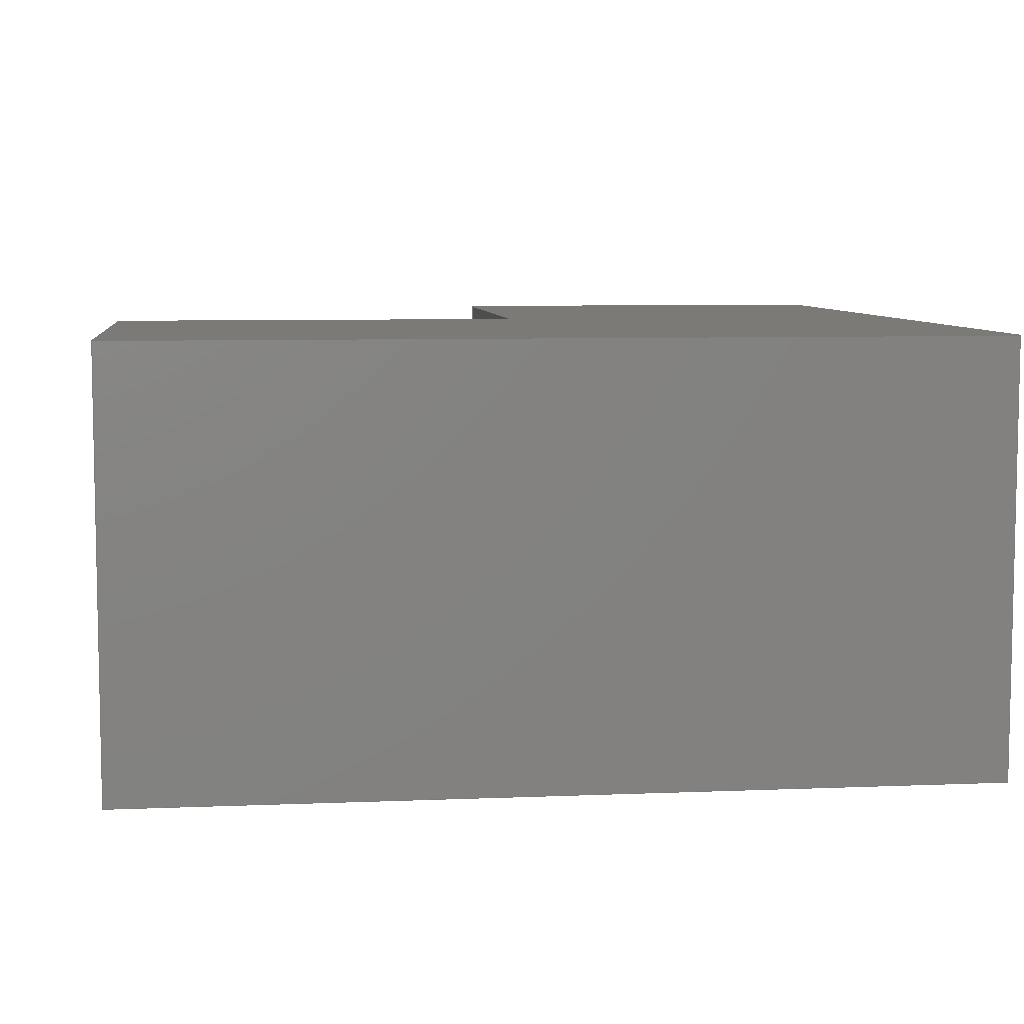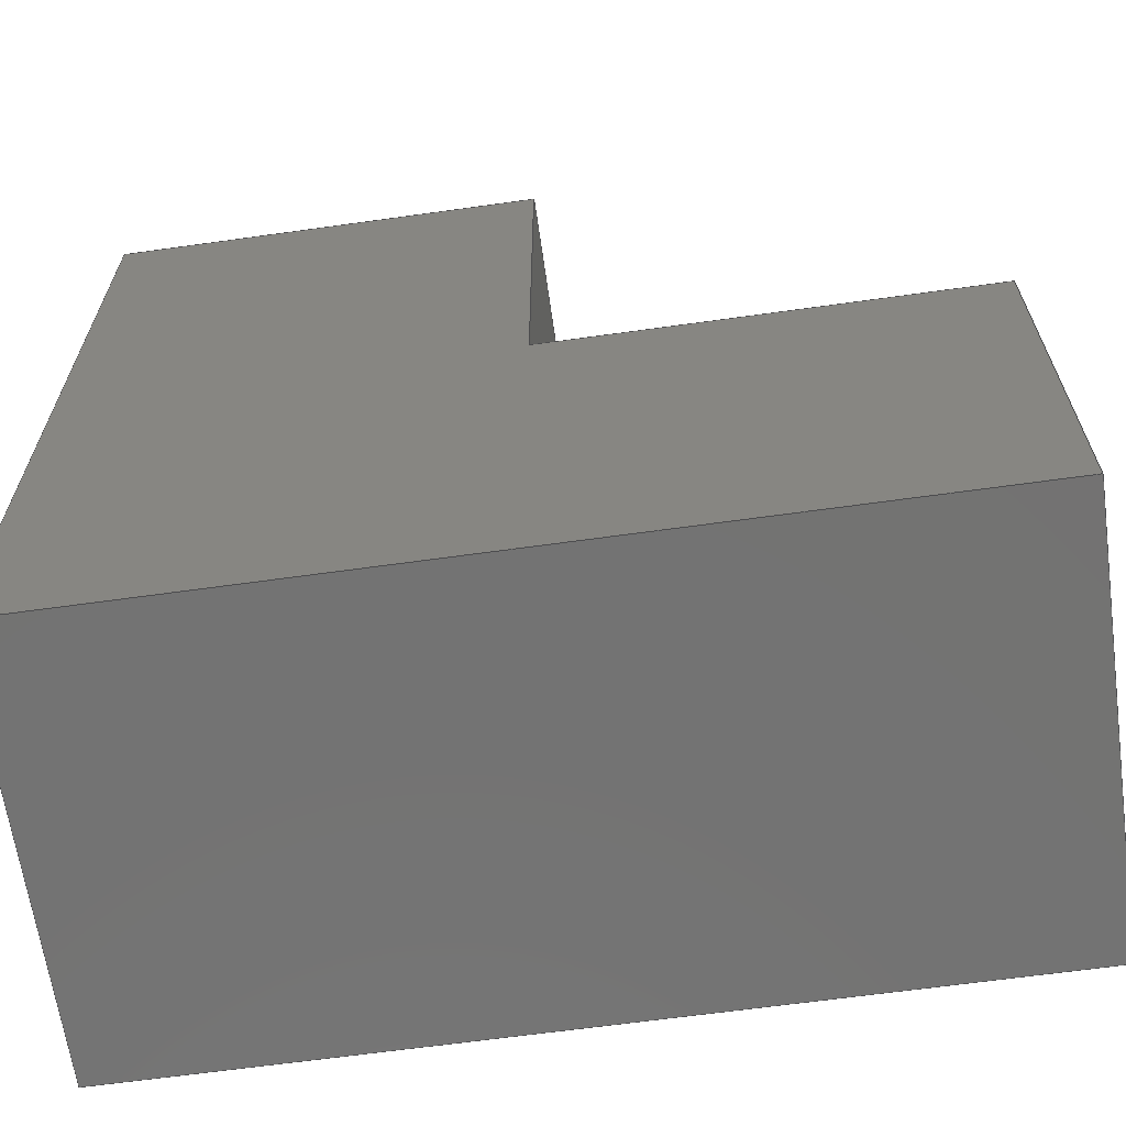
<metadata>
{"format":"step","ext":"step","renderer":"f3d","projection":"perspective","resolution":1024,"background":"white","views":[{"elev":7.2,"azim":-6.8,"up":"+Z"},{"elev":-65.0,"azim":-172.0,"up":"+Y"}]}
</metadata>
<code>
ISO-10303-21;
DATA;
#1 = DIRECTION ( 'NONE',  ( 1, 0, 0 ) ) ;
#2 = EDGE_CURVE ( 'NONE', #97, #283, #59, .T. ) ;
#3 = PERSON_AND_ORGANIZATION ( #214, #96 ) ;
#4 = ORIENTED_EDGE ( 'NONE', *, *, #174, .F. ) ;
#5 = PLANE ( 'NONE',  #142 ) ;
#6 = APPLICATION_PROTOCOL_DEFINITION ( 'international standard', 'config_control_design', 1994, #135 ) ;
#7 = AXIS2_PLACEMENT_3D ( 'NONE', #76, #31, #171 ) ;
#8 = CARTESIAN_POINT ( 'NONE',  ( 30, 60, 0 ) ) ;
#9 = ORIENTED_EDGE ( 'NONE', *, *, #238, .T. ) ;
#10 = CC_DESIGN_APPROVAL ( #89, ( #20 ) ) ;
#11 = CARTESIAN_POINT ( 'NONE',  ( 60, 60, 0 ) ) ;
#12 = DIRECTION ( 'NONE',  ( 1, 0, 0 ) ) ;
#13 = CARTESIAN_POINT ( 'NONE',  ( 0, 0, 30 ) ) ;
#14 = EDGE_CURVE ( 'NONE', #70, #286, #151, .T. ) ;
#15 = ORIENTED_EDGE ( 'NONE', *, *, #26, .T. ) ;
#16 = ORIENTED_EDGE ( 'NONE', *, *, #2, .F. ) ;
#17 = ADVANCED_FACE ( 'NONE', ( #290 ), #244, .F. ) ;
#18 = CARTESIAN_POINT ( 'NONE',  ( 30, 30, 0 ) ) ;
#19 = LINE ( 'NONE', #64, #191 ) ;
#20 = SECURITY_CLASSIFICATION ( '', '', #114 ) ;
#21 = CARTESIAN_POINT ( 'NONE',  ( 30, 60, 0 ) ) ;
#22 = PLANE ( 'NONE',  #58 ) ;
#23 = AXIS2_PLACEMENT_3D ( 'NONE', #129, #24, #301 ) ;
#24 = DIRECTION ( 'NONE',  ( 1, 2.313e-16, -0 ) ) ;
#25 = DIRECTION ( 'NONE',  ( -0, -0, -1 ) ) ;
#26 = EDGE_CURVE ( 'NONE', #122, #283, #125, .T. ) ;
#27 = DATE_AND_TIME ( #235, #255 ) ;
#28 = MECHANICAL_CONTEXT ( 'NONE', #205, 'mechanical' ) ;
#29 = APPROVAL_ROLE ( '' ) ;
#30 = ORIENTED_EDGE ( 'NONE', *, *, #2, .T. ) ;
#31 = DIRECTION ( 'NONE',  ( 1, 1.284e-32, -0 ) ) ;
#32 = ORIENTED_EDGE ( 'NONE', *, *, #65, .F. ) ;
#33 = COORDINATED_UNIVERSAL_TIME_OFFSET ( 5, 0, .AHEAD. ) ;
#34 = ORIENTED_EDGE ( 'NONE', *, *, #272, .T. ) ;
#35 = ADVANCED_FACE ( 'NONE', ( #201 ), #193, .F. ) ;
#36 = DIRECTION ( 'NONE',  ( 0, 1, 0 ) ) ;
#37 = CARTESIAN_POINT ( 'NONE',  ( -3.852e-31, 30, 0 ) ) ;
#38 = CARTESIAN_POINT ( 'NONE',  ( -3.852e-31, 30, 0 ) ) ;
#39 = LINE ( 'NONE', #107, #278 ) ;
#40 = DIRECTION ( 'NONE',  ( 0, 0, 1 ) ) ;
#41 = CARTESIAN_POINT ( 'NONE',  ( -3.852e-31, 30, 30 ) ) ;
#42 = VECTOR ( 'NONE', #102, 1000 ) ;
#43 = APPROVAL ( #166, 'UNSPECIFIED' ) ;
#44 = LINE ( 'NONE', #18, #224 ) ;
#45 = CC_DESIGN_APPROVAL ( #43, ( #95 ) ) ;
#46 = COORDINATED_UNIVERSAL_TIME_OFFSET ( 5, 0, .AHEAD. ) ;
#47 = ORIENTED_EDGE ( 'NONE', *, *, #262, .F. ) ;
#48 = APPLICATION_PROTOCOL_DEFINITION ( 'international standard', 'config_control_design', 1994, #205 ) ;
#49 = EDGE_CURVE ( 'NONE', #293, #266, #54, .T. ) ;
#50 = ORIENTED_EDGE ( 'NONE', *, *, #257, .F. ) ;
#51 = PERSON_AND_ORGANIZATION ( #214, #96 ) ;
#52 = APPROVAL_STATUS ( 'not_yet_approved' ) ;
#53 = EDGE_CURVE ( 'NONE', #97, #293, #121, .T. ) ;
#54 = LINE ( 'NONE', #144, #103 ) ;
#55 = CC_DESIGN_APPROVAL ( #198, ( #281 ) ) ;
#56 = ORIENTED_EDGE ( 'NONE', *, *, #49, .T. ) ;
#57 = ORIENTED_EDGE ( 'NONE', *, *, #200, .T. ) ;
#58 = AXIS2_PLACEMENT_3D ( 'NONE', #277, #130, #83 ) ;
#59 = LINE ( 'NONE', #73, #285 ) ;
#60 = ORIENTED_EDGE ( 'NONE', *, *, #287, .T. ) ;
#61 = CARTESIAN_POINT ( 'NONE',  ( 30, 30, 30 ) ) ;
#62 = PLANE ( 'NONE',  #92 ) ;
#63 = LINE ( 'NONE', #303, #216 ) ;
#64 = CARTESIAN_POINT ( 'NONE',  ( 30, 60, 30 ) ) ;
#65 = EDGE_CURVE ( 'NONE', #246, #223, #98, .T. ) ;
#66 = LINE ( 'NONE', #159, #78 ) ;
#67 = VECTOR ( 'NONE', #222, 1000 ) ;
#68 = PERSON_AND_ORGANIZATION ( #214, #96 ) ;
#69 = LOCAL_TIME ( 12, 40, 37, #136 ) ;
#70 = VERTEX_POINT ( 'NONE', #169 ) ;
#71 = CARTESIAN_POINT ( 'NONE',  ( 0, 0, 0 ) ) ;
#72 = DIRECTION ( 'NONE',  ( 0, 0, 1 ) ) ;
#73 = CARTESIAN_POINT ( 'NONE',  ( 0, 0, 30 ) ) ;
#74 = DIRECTION ( 'NONE',  ( -1, -1.156e-16, 0 ) ) ;
#75 = APPROVAL_DATE_TIME ( #295, #89 ) ;
#76 = CARTESIAN_POINT ( 'NONE',  ( -3.852e-31, 30, 30 ) ) ;
#77 = EDGE_LOOP ( 'NONE', ( #271, #163, #56, #57, #258, #101 ) ) ;
#78 = VECTOR ( 'NONE', #254, 1000 ) ;
#79 = UNCERTAINTY_MEASURE_WITH_UNIT (LENGTH_MEASURE( 1e-05 ), #164, 'distance_accuracy_value', 'NONE');
#80 = ORIENTED_EDGE ( 'NONE', *, *, #262, .T. ) ;
#81 = DIRECTION ( 'NONE',  ( -0, -0, -1 ) ) ;
#82 = LINE ( 'NONE', #21, #270 ) ;
#83 = DIRECTION ( 'NONE',  ( 1, 0, 0 ) ) ;
#84 = PLANE ( 'NONE',  #158 ) ;
#85 = ADVANCED_FACE ( 'NONE', ( #268 ), #62, .F. ) ;
#86 = LINE ( 'NONE', #41, #297 ) ;
#87 = DATE_TIME_ROLE ( 'creation_date' ) ;
#88 = PERSON_AND_ORGANIZATION_ROLE ( 'creator' ) ;
#89 = APPROVAL ( #52, 'UNSPECIFIED' ) ;
#90 = CC_DESIGN_SECURITY_CLASSIFICATION ( #20, ( #281 ) ) ;
#91 = COORDINATED_UNIVERSAL_TIME_OFFSET ( 5, 0, .AHEAD. ) ;
#92 = AXIS2_PLACEMENT_3D ( 'NONE', #206, #302, #40 ) ;
#93 = CARTESIAN_POINT ( 'NONE',  ( 30, 30, 30 ) ) ;
#94 = ORIENTED_EDGE ( 'NONE', *, *, #145, .F. ) ;
#95 = PRODUCT_DEFINITION ( 'UNKNOWN', '', #281, #267 ) ;
#96 = ORGANIZATION ( 'UNSPECIFIED', 'UNSPECIFIED', '' ) ;
#97 = VERTEX_POINT ( 'NONE', #131 ) ;
#98 = LINE ( 'NONE', #195, #253 ) ;
#99 = DIRECTION ( 'NONE',  ( 0, -0, 1 ) ) ;
#100 = PERSON_AND_ORGANIZATION_ROLE ( 'classification_officer' ) ;
#101 = ORIENTED_EDGE ( 'NONE', *, *, #65, .T. ) ;
#102 = DIRECTION ( 'NONE',  ( 1.284e-32, -1, 0 ) ) ;
#103 = VECTOR ( 'NONE', #242, 1000 ) ;
#104 = DIRECTION ( 'NONE',  ( -1, -1.156e-16, 0 ) ) ;
#105 = ADVANCED_FACE ( 'NONE', ( #203 ), #250, .F. ) ;
#106 = AXIS2_PLACEMENT_3D ( 'NONE', #236, #72, #1 ) ;
#107 = CARTESIAN_POINT ( 'NONE',  ( 60, 60, 30 ) ) ;
#108 = PLANE ( 'NONE',  #23 ) ;
#109 = CLOSED_SHELL ( 'NONE', ( #35, #17, #85, #105, #220, #298, #232, #115 ) ) ;
#110 = DIRECTION ( 'NONE',  ( 0, 1, 0 ) ) ;
#111 = FACE_OUTER_BOUND ( 'NONE', #77, .T. ) ;
#112 = DATE_AND_TIME ( #234, #69 ) ;
#113 = APPROVAL_STATUS ( 'not_yet_approved' ) ;
#114 = SECURITY_CLASSIFICATION_LEVEL ( 'unclassified' ) ;
#115 = ADVANCED_FACE ( 'NONE', ( #208 ), #84, .F. ) ;
#116 = DATE_AND_TIME ( #190, #219 ) ;
#117 =( NAMED_UNIT ( * ) PLANE_ANGLE_UNIT ( ) SI_UNIT ( $, .RADIAN. ) );
#118 = EDGE_CURVE ( 'NONE', #148, #246, #155, .T. ) ;
#119 = ORIENTED_EDGE ( 'NONE', *, *, #251, .F. ) ;
#120 = VECTOR ( 'NONE', #182, 1000 ) ;
#121 = LINE ( 'NONE', #221, #173 ) ;
#122 = VERTEX_POINT ( 'NONE', #38 ) ;
#123 = CALENDAR_DATE ( 2024, 6, 10 ) ;
#124 = VERTEX_POINT ( 'NONE', #226 ) ;
#125 = LINE ( 'NONE', #37, #42 ) ;
#126 = VECTOR ( 'NONE', #25, 1000 ) ;
#127 = CC_DESIGN_PERSON_AND_ORGANIZATION_ASSIGNMENT ( #3, #88, ( #281 ) ) ;
#128 = ORIENTED_EDGE ( 'NONE', *, *, #251, .T. ) ;
#129 = CARTESIAN_POINT ( 'NONE',  ( 30, 60, 30 ) ) ;
#130 = DIRECTION ( 'NONE',  ( -0, 0, 1 ) ) ;
#131 = CARTESIAN_POINT ( 'NONE',  ( 0, 0, 30 ) ) ;
#132 = PRODUCT_RELATED_PRODUCT_CATEGORY ( 'detail', '', ( #181 ) ) ;
#133 = AXIS2_PLACEMENT_3D ( 'NONE', #229, #300, #180 ) ;
#134 = DIRECTION ( 'NONE',  ( -0, -0, -1 ) ) ;
#135 = APPLICATION_CONTEXT ( 'configuration controlled 3d designs of mechanical parts and assemblies' ) ;
#136 = COORDINATED_UNIVERSAL_TIME_OFFSET ( 5, 0, .AHEAD. ) ;
#137 = CC_DESIGN_DATE_AND_TIME_ASSIGNMENT ( #194, #241, ( #20 ) ) ;
#138 = DIRECTION ( 'NONE',  ( -0, -0, -1 ) ) ;
#139 = EDGE_LOOP ( 'NONE', ( #265, #153, #32, #247 ) ) ;
#140 = ADVANCED_BREP_SHAPE_REPRESENTATION ( 'task2Part3', ( #184, #106 ), #183 ) ;
#141 = ORIENTED_EDGE ( 'NONE', *, *, #53, .F. ) ;
#142 = AXIS2_PLACEMENT_3D ( 'NONE', #93, #260, #210 ) ;
#143 = PERSON_AND_ORGANIZATION_ROLE ( 'design_owner' ) ;
#144 = CARTESIAN_POINT ( 'NONE',  ( 60, 0, 30 ) ) ;
#145 = EDGE_CURVE ( 'NONE', #286, #188, #82, .T. ) ;
#146 = APPROVAL_PERSON_ORGANIZATION ( #291, #89, #170 ) ;
#147 = COORDINATED_UNIVERSAL_TIME_OFFSET ( 5, 0, .AHEAD. ) ;
#148 = VERTEX_POINT ( 'NONE', #248 ) ;
#149 = ORIENTED_EDGE ( 'NONE', *, *, #238, .F. ) ;
#150 = VECTOR ( 'NONE', #230, 1000 ) ;
#151 = LINE ( 'NONE', #11, #67 ) ;
#152 = EDGE_CURVE ( 'NONE', #223, #97, #86, .T. ) ;
#153 = ORIENTED_EDGE ( 'NONE', *, *, #272, .F. ) ;
#154 = CARTESIAN_POINT ( 'NONE',  ( -3.852e-31, 30, 30 ) ) ;
#155 = LINE ( 'NONE', #227, #120 ) ;
#156 = CARTESIAN_POINT ( 'NONE',  ( -3.852e-31, 30, 30 ) ) ;
#157 = CARTESIAN_POINT ( 'NONE',  ( 0, 0, 0 ) ) ;
#158 = AXIS2_PLACEMENT_3D ( 'NONE', #157, #178, #233 ) ;
#159 = CARTESIAN_POINT ( 'NONE',  ( 0, 0, 0 ) ) ;
#160 = CC_DESIGN_PERSON_AND_ORGANIZATION_ASSIGNMENT ( #186, #282, ( #281 ) ) ;
#161 = CC_DESIGN_PERSON_AND_ORGANIZATION_ASSIGNMENT ( #51, #143, ( #181 ) ) ;
#162 = FACE_OUTER_BOUND ( 'NONE', #139, .T. ) ;
#163 = ORIENTED_EDGE ( 'NONE', *, *, #53, .T. ) ;
#164 =( LENGTH_UNIT ( ) NAMED_UNIT ( * ) SI_UNIT ( .MILLI., .METRE. ) );
#165 = CARTESIAN_POINT ( 'NONE',  ( 60, 0, 30 ) ) ;
#166 = APPROVAL_STATUS ( 'not_yet_approved' ) ;
#167 = ORIENTED_EDGE ( 'NONE', *, *, #200, .F. ) ;
#168 = DIRECTION ( 'NONE',  ( -0, -0, -1 ) ) ;
#169 = CARTESIAN_POINT ( 'NONE',  ( 60, 60, 0 ) ) ;
#170 = APPROVAL_ROLE ( '' ) ;
#171 = DIRECTION ( 'NONE',  ( -1.284e-32, 1, 0 ) ) ;
#172 = ORIENTED_EDGE ( 'NONE', *, *, #209, .F. ) ;
#173 = VECTOR ( 'NONE', #12, 1000 ) ;
#174 = EDGE_CURVE ( 'NONE', #148, #286, #19, .T. ) ;
#175 = ORIENTED_EDGE ( 'NONE', *, *, #287, .F. ) ;
#176 = APPROVAL_PERSON_ORGANIZATION ( #288, #43, #29 ) ;
#177 = CARTESIAN_POINT ( 'NONE',  ( 60, 60, 30 ) ) ;
#178 = DIRECTION ( 'NONE',  ( -0, 0, 1 ) ) ;
#179 = CC_DESIGN_PERSON_AND_ORGANIZATION_ASSIGNMENT ( #239, #279, ( #95 ) ) ;
#180 = DIRECTION ( 'NONE',  ( 1, 4.626e-16, 0 ) ) ;
#181 = PRODUCT ( 'task2Part3', 'task2Part3', '', ( #28 ) ) ;
#182 = DIRECTION ( 'NONE',  ( 2.313e-16, -1, 0 ) ) ;
#183 =( GEOMETRIC_REPRESENTATION_CONTEXT ( 3 ) GLOBAL_UNCERTAINTY_ASSIGNED_CONTEXT ( ( #79 ) ) GLOBAL_UNIT_ASSIGNED_CONTEXT ( ( #164, #117, #215 ) ) REPRESENTATION_CONTEXT ( 'NONE', 'WORKASPACE' ) );
#184 = MANIFOLD_SOLID_BREP ( 'Boss-Extrude1', #109 ) ;
#185 = CARTESIAN_POINT ( 'NONE',  ( 30, 30, 0 ) ) ;
#186 = PERSON_AND_ORGANIZATION ( #214, #96 ) ;
#187 = APPROVAL_PERSON_ORGANIZATION ( #68, #198, #256 ) ;
#188 = VERTEX_POINT ( 'NONE', #185 ) ;
#189 = LINE ( 'NONE', #284, #126 ) ;
#190 = CALENDAR_DATE ( 2024, 6, 10 ) ;
#191 = VECTOR ( 'NONE', #134, 1000 ) ;
#192 = ORIENTED_EDGE ( 'NONE', *, *, #26, .F. ) ;
#193 = PLANE ( 'NONE',  #7 ) ;
#194 = DATE_AND_TIME ( #123, #243 ) ;
#195 = CARTESIAN_POINT ( 'NONE',  ( 30, 30, 30 ) ) ;
#196 = ORIENTED_EDGE ( 'NONE', *, *, #145, .T. ) ;
#197 = PRODUCT_DEFINITION_SHAPE ( 'NONE', 'NONE',  #95 ) ;
#198 = APPROVAL ( #113, 'UNSPECIFIED' ) ;
#199 = EDGE_LOOP ( 'NONE', ( #296, #4, #167, #80 ) ) ;
#200 = EDGE_CURVE ( 'NONE', #266, #148, #39, .T. ) ;
#201 = FACE_OUTER_BOUND ( 'NONE', #225, .T. ) ;
#202 = LINE ( 'NONE', #299, #261 ) ;
#203 = FACE_OUTER_BOUND ( 'NONE', #199, .T. ) ;
#204 = LINE ( 'NONE', #274, #150 ) ;
#205 = APPLICATION_CONTEXT ( 'configuration controlled 3d designs of mechanical parts and assemblies' ) ;
#206 = CARTESIAN_POINT ( 'NONE',  ( 60, 0, 30 ) ) ;
#207 = CC_DESIGN_PERSON_AND_ORGANIZATION_ASSIGNMENT ( #213, #100, ( #20 ) ) ;
#208 = FACE_OUTER_BOUND ( 'NONE', #289, .T. ) ;
#209 = EDGE_CURVE ( 'NONE', #246, #188, #204, .T. ) ;
#210 = DIRECTION ( 'NONE',  ( 1, 1.156e-16, 0 ) ) ;
#211 = APPROVAL_DATE_TIME ( #27, #198 ) ;
#212 = ORIENTED_EDGE ( 'NONE', *, *, #118, .F. ) ;
#213 = PERSON_AND_ORGANIZATION ( #214, #96 ) ;
#214 = PERSON ( 'UNSPECIFIED', 'UNSPECIFIED', 'UNSPECIFIED', ('UNSPECIFIED'), ('UNSPECIFIED'), ('UNSPECIFIED') ) ;
#215 =( NAMED_UNIT ( * ) SI_UNIT ( $, .STERADIAN. ) SOLID_ANGLE_UNIT ( ) );
#216 = VECTOR ( 'NONE', #110, 1000 ) ;
#217 = ORIENTED_EDGE ( 'NONE', *, *, #152, .F. ) ;
#218 = SHAPE_DEFINITION_REPRESENTATION ( #197, #140 ) ;
#219 = LOCAL_TIME ( 12, 40, 37, #91 ) ;
#220 = ADVANCED_FACE ( 'NONE', ( #275 ), #108, .F. ) ;
#221 = CARTESIAN_POINT ( 'NONE',  ( 0, 0, 30 ) ) ;
#222 = DIRECTION ( 'NONE',  ( -1, -4.626e-16, 0 ) ) ;
#223 = VERTEX_POINT ( 'NONE', #156 ) ;
#224 = VECTOR ( 'NONE', #104, 1000 ) ;
#225 = EDGE_LOOP ( 'NONE', ( #15, #16, #217, #34 ) ) ;
#226 = CARTESIAN_POINT ( 'NONE',  ( 60, 0, 0 ) ) ;
#227 = CARTESIAN_POINT ( 'NONE',  ( 30, 60, 30 ) ) ;
#228 = LOCAL_TIME ( 12, 40, 37, #33 ) ;
#229 = CARTESIAN_POINT ( 'NONE',  ( 60, 60, 30 ) ) ;
#230 = DIRECTION ( 'NONE',  ( -0, -0, -1 ) ) ;
#231 = AXIS2_PLACEMENT_3D ( 'NONE', #13, #36, #99 ) ;
#232 = ADVANCED_FACE ( 'NONE', ( #111 ), #22, .T. ) ;
#233 = DIRECTION ( 'NONE',  ( 1, 0, 0 ) ) ;
#234 = CALENDAR_DATE ( 2024, 6, 10 ) ;
#235 = CALENDAR_DATE ( 2024, 6, 10 ) ;
#236 = CARTESIAN_POINT ( 'NONE',  ( 0, 0, 0 ) ) ;
#237 = VECTOR ( 'NONE', #138, 1000 ) ;
#238 = EDGE_CURVE ( 'NONE', #124, #70, #63, .T. ) ;
#239 = PERSON_AND_ORGANIZATION ( #214, #96 ) ;
#240 = ORIENTED_EDGE ( 'NONE', *, *, #174, .T. ) ;
#241 = DATE_TIME_ROLE ( 'classification_date' ) ;
#242 = DIRECTION ( 'NONE',  ( 0, 1, 0 ) ) ;
#243 = LOCAL_TIME ( 12, 40, 37, #147 ) ;
#244 = PLANE ( 'NONE',  #231 ) ;
#245 = ORIENTED_EDGE ( 'NONE', *, *, #14, .F. ) ;
#246 = VERTEX_POINT ( 'NONE', #61 ) ;
#247 = ORIENTED_EDGE ( 'NONE', *, *, #209, .T. ) ;
#248 = CARTESIAN_POINT ( 'NONE',  ( 30, 60, 30 ) ) ;
#249 = DIRECTION ( 'NONE',  ( 2.313e-16, -1, 0 ) ) ;
#250 = PLANE ( 'NONE',  #133 ) ;
#251 = EDGE_CURVE ( 'NONE', #283, #124, #66, .T. ) ;
#252 = DIRECTION ( 'NONE',  ( -1, -4.626e-16, 0 ) ) ;
#253 = VECTOR ( 'NONE', #74, 1000 ) ;
#254 = DIRECTION ( 'NONE',  ( 1, 0, 0 ) ) ;
#255 = LOCAL_TIME ( 12, 40, 37, #46 ) ;
#256 = APPROVAL_ROLE ( '' ) ;
#257 = EDGE_CURVE ( 'NONE', #188, #122, #44, .T. ) ;
#258 = ORIENTED_EDGE ( 'NONE', *, *, #118, .T. ) ;
#259 = EDGE_LOOP ( 'NONE', ( #128, #175, #141, #30 ) ) ;
#260 = DIRECTION ( 'NONE',  ( 1.156e-16, -1, 0 ) ) ;
#261 = VECTOR ( 'NONE', #81, 1000 ) ;
#262 = EDGE_CURVE ( 'NONE', #266, #70, #202, .T. ) ;
#263 = APPROVAL_DATE_TIME ( #116, #43 ) ;
#264 = CALENDAR_DATE ( 2024, 6, 10 ) ;
#265 = ORIENTED_EDGE ( 'NONE', *, *, #257, .T. ) ;
#266 = VERTEX_POINT ( 'NONE', #177 ) ;
#267 = DESIGN_CONTEXT ( 'detailed design', #135, 'design' ) ;
#268 = FACE_OUTER_BOUND ( 'NONE', #269, .T. ) ;
#269 = EDGE_LOOP ( 'NONE', ( #9, #47, #294, #60 ) ) ;
#270 = VECTOR ( 'NONE', #249, 1000 ) ;
#271 = ORIENTED_EDGE ( 'NONE', *, *, #152, .T. ) ;
#272 = EDGE_CURVE ( 'NONE', #223, #122, #273, .T. ) ;
#273 = LINE ( 'NONE', #154, #237 ) ;
#274 = CARTESIAN_POINT ( 'NONE',  ( 30, 30, 30 ) ) ;
#275 = FACE_OUTER_BOUND ( 'NONE', #292, .T. ) ;
#276 = DIRECTION ( 'NONE',  ( 1.284e-32, -1, 0 ) ) ;
#277 = CARTESIAN_POINT ( 'NONE',  ( 0, 0, 30 ) ) ;
#278 = VECTOR ( 'NONE', #252, 1000 ) ;
#279 = PERSON_AND_ORGANIZATION_ROLE ( 'creator' ) ;
#280 = CC_DESIGN_DATE_AND_TIME_ASSIGNMENT ( #112, #87, ( #95 ) ) ;
#281 = PRODUCT_DEFINITION_FORMATION_WITH_SPECIFIED_SOURCE ( 'ANY', '', #181, .NOT_KNOWN. ) ;
#282 = PERSON_AND_ORGANIZATION_ROLE ( 'design_supplier' ) ;
#283 = VERTEX_POINT ( 'NONE', #71 ) ;
#284 = CARTESIAN_POINT ( 'NONE',  ( 60, 0, 30 ) ) ;
#285 = VECTOR ( 'NONE', #168, 1000 ) ;
#286 = VERTEX_POINT ( 'NONE', #8 ) ;
#287 = EDGE_CURVE ( 'NONE', #293, #124, #189, .T. ) ;
#288 = PERSON_AND_ORGANIZATION ( #214, #96 ) ;
#289 = EDGE_LOOP ( 'NONE', ( #192, #50, #94, #245, #149, #119 ) ) ;
#290 = FACE_OUTER_BOUND ( 'NONE', #259, .T. ) ;
#291 = PERSON_AND_ORGANIZATION ( #214, #96 ) ;
#292 = EDGE_LOOP ( 'NONE', ( #196, #172, #212, #240 ) ) ;
#293 = VERTEX_POINT ( 'NONE', #165 ) ;
#294 = ORIENTED_EDGE ( 'NONE', *, *, #49, .F. ) ;
#295 = DATE_AND_TIME ( #264, #228 ) ;
#296 = ORIENTED_EDGE ( 'NONE', *, *, #14, .T. ) ;
#297 = VECTOR ( 'NONE', #276, 1000 ) ;
#298 = ADVANCED_FACE ( 'NONE', ( #162 ), #5, .F. ) ;
#299 = CARTESIAN_POINT ( 'NONE',  ( 60, 60, 30 ) ) ;
#300 = DIRECTION ( 'NONE',  ( 4.626e-16, -1, 0 ) ) ;
#301 = DIRECTION ( 'NONE',  ( -2.313e-16, 1, 0 ) ) ;
#302 = DIRECTION ( 'NONE',  ( -1, 0, 0 ) ) ;
#303 = CARTESIAN_POINT ( 'NONE',  ( 60, 0, 0 ) ) ;
ENDSEC;
END-ISO-10303-21;

</code>
